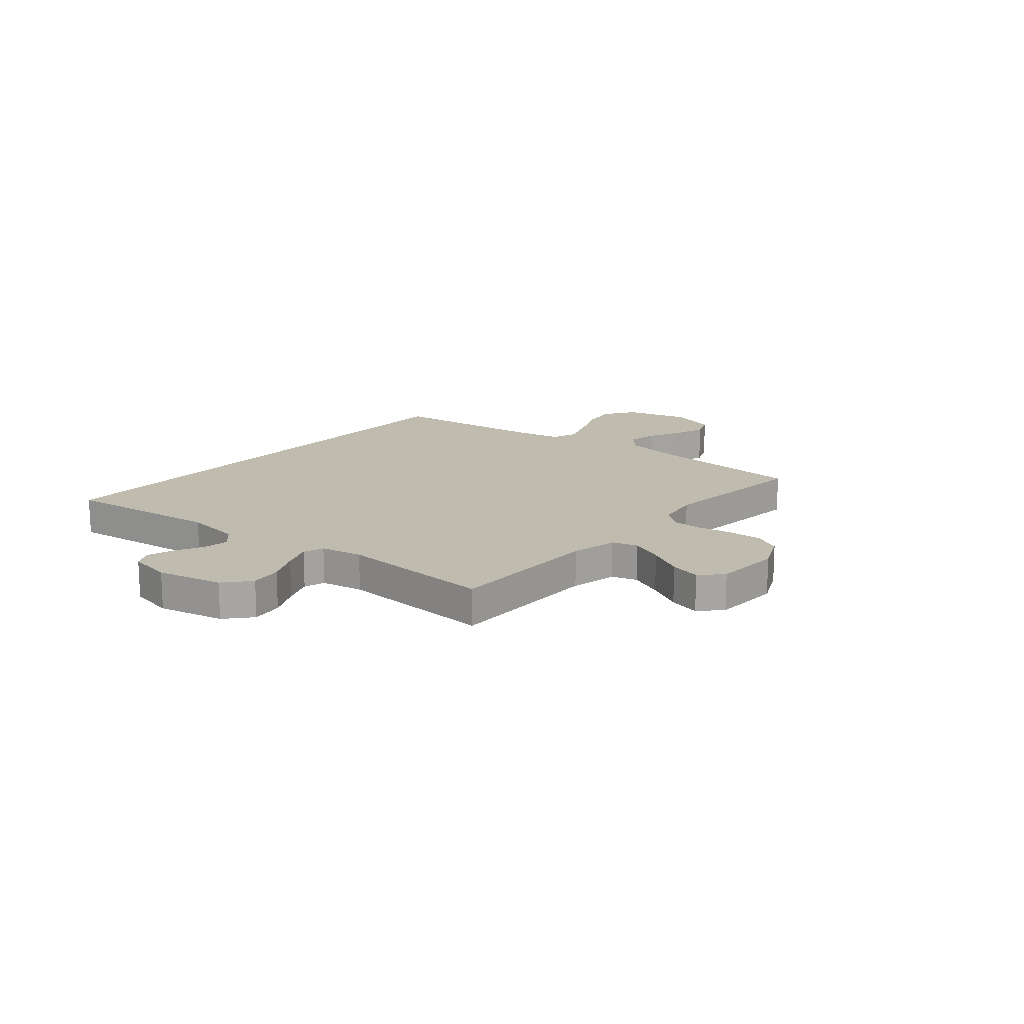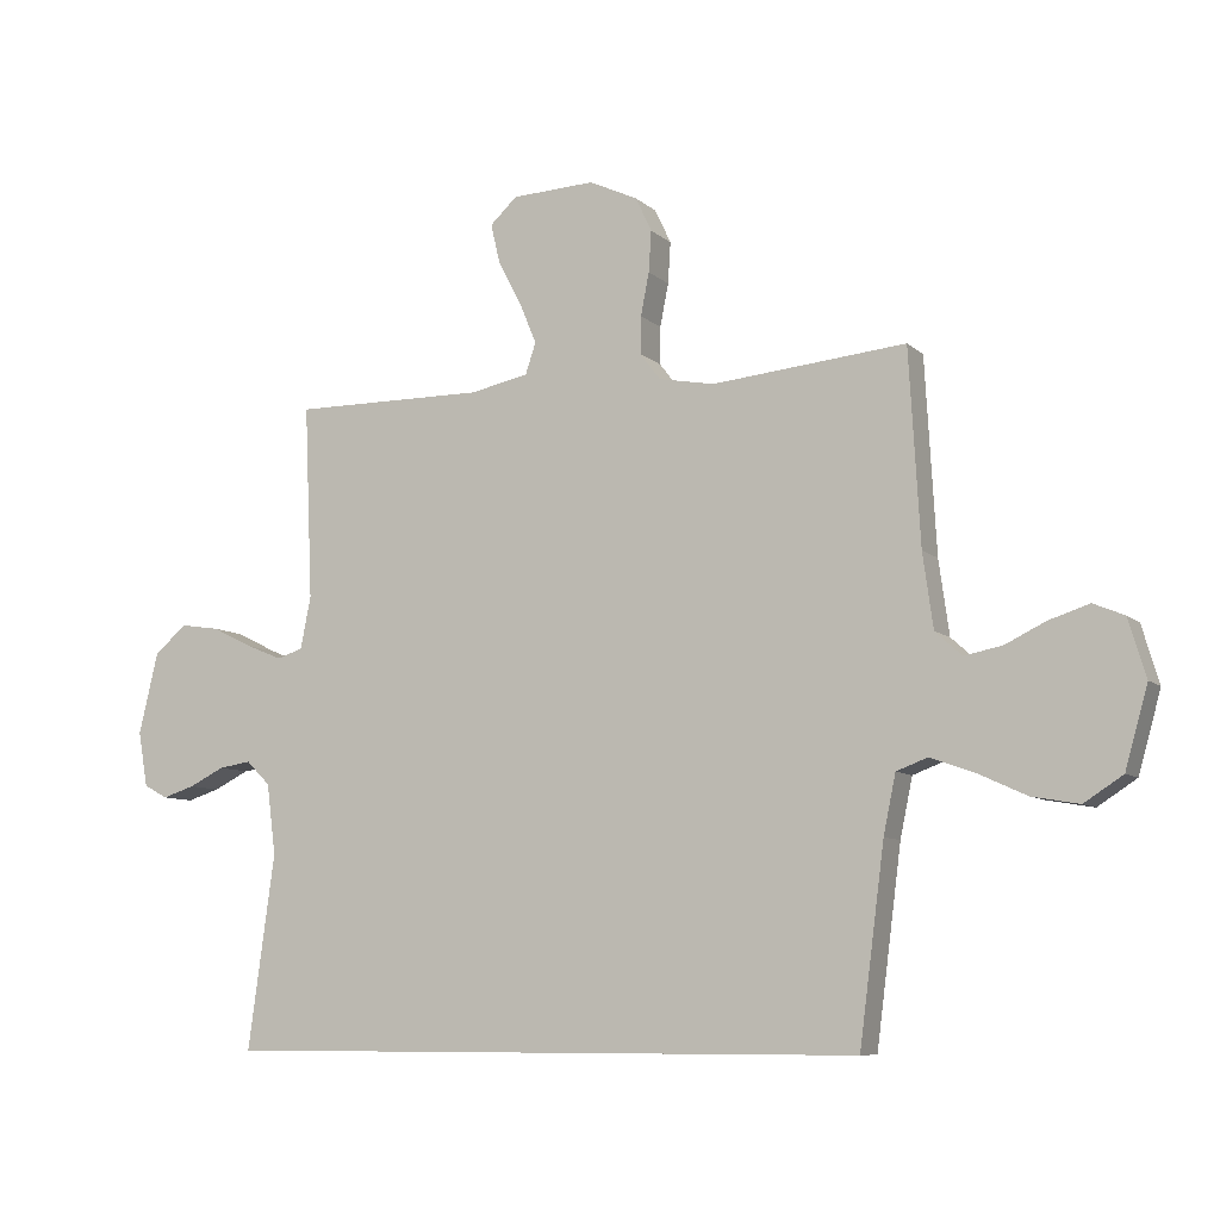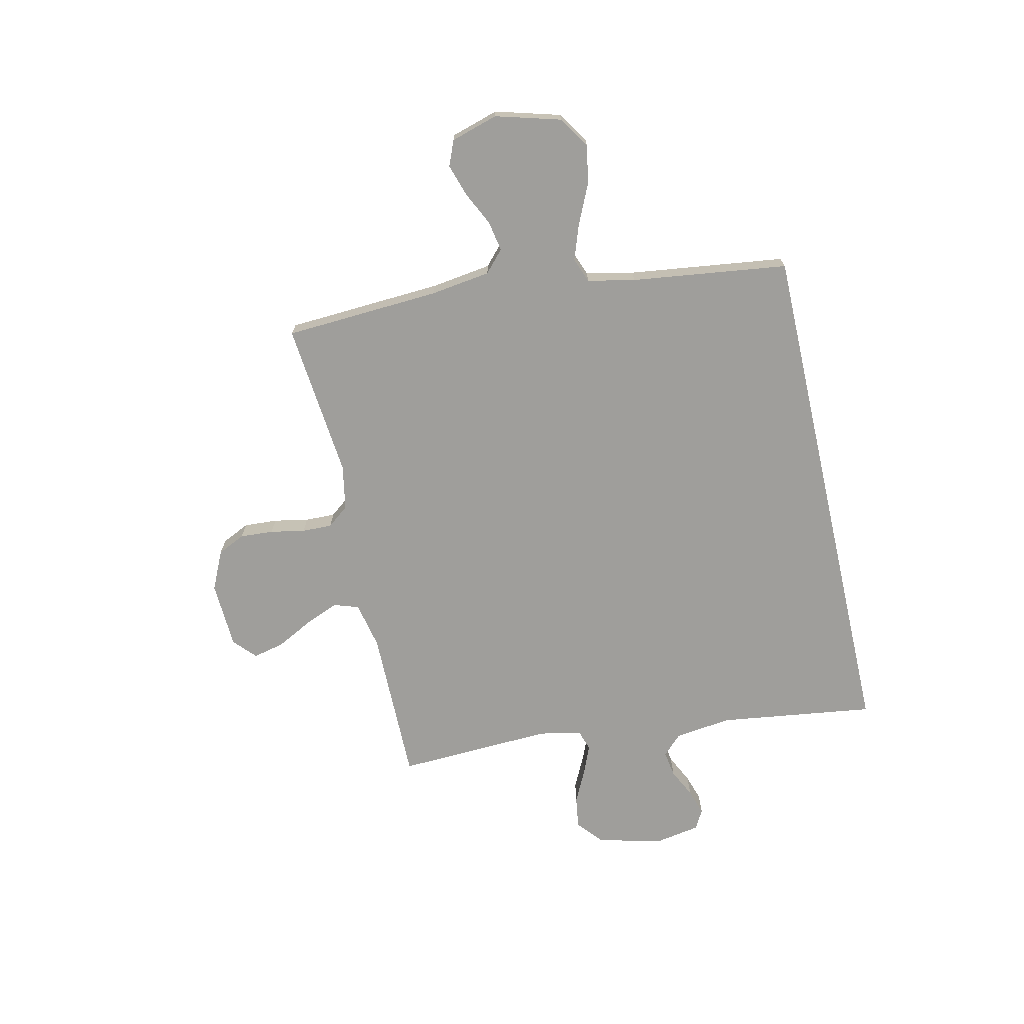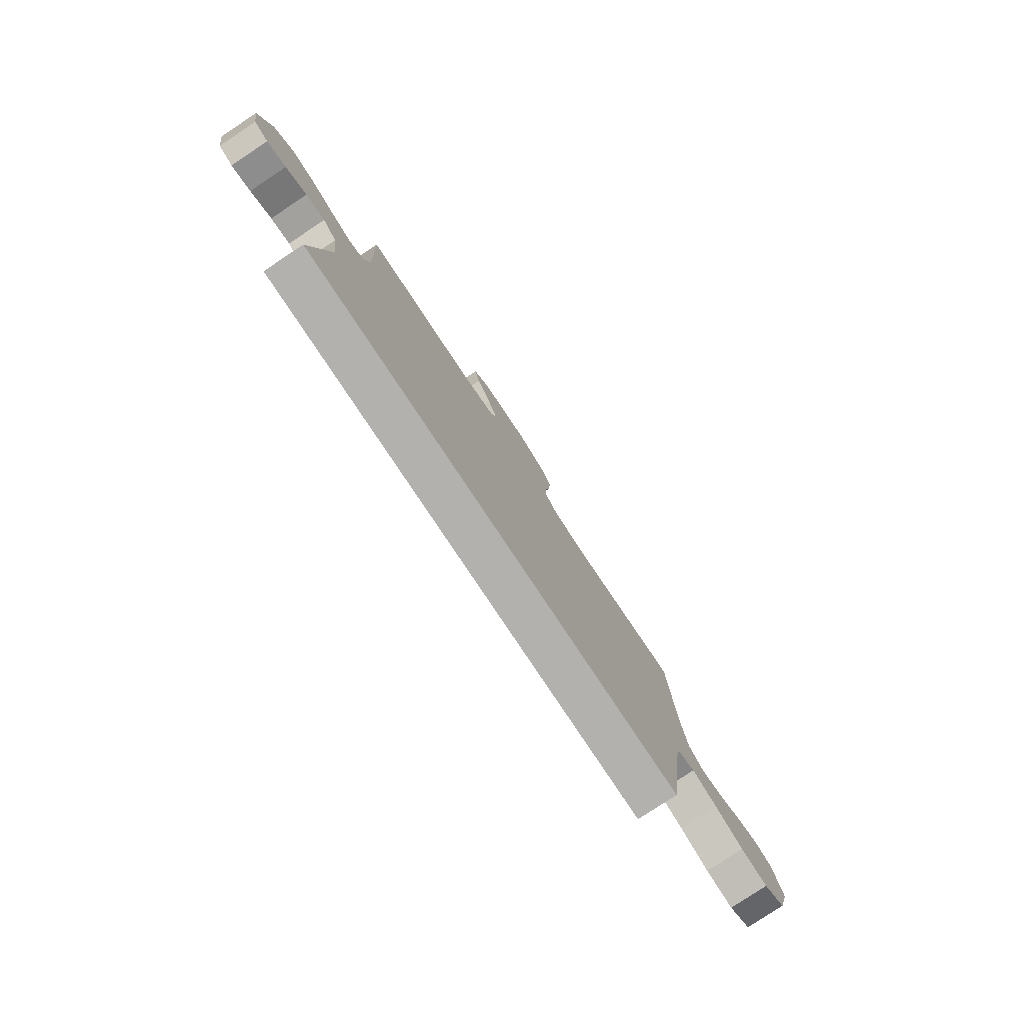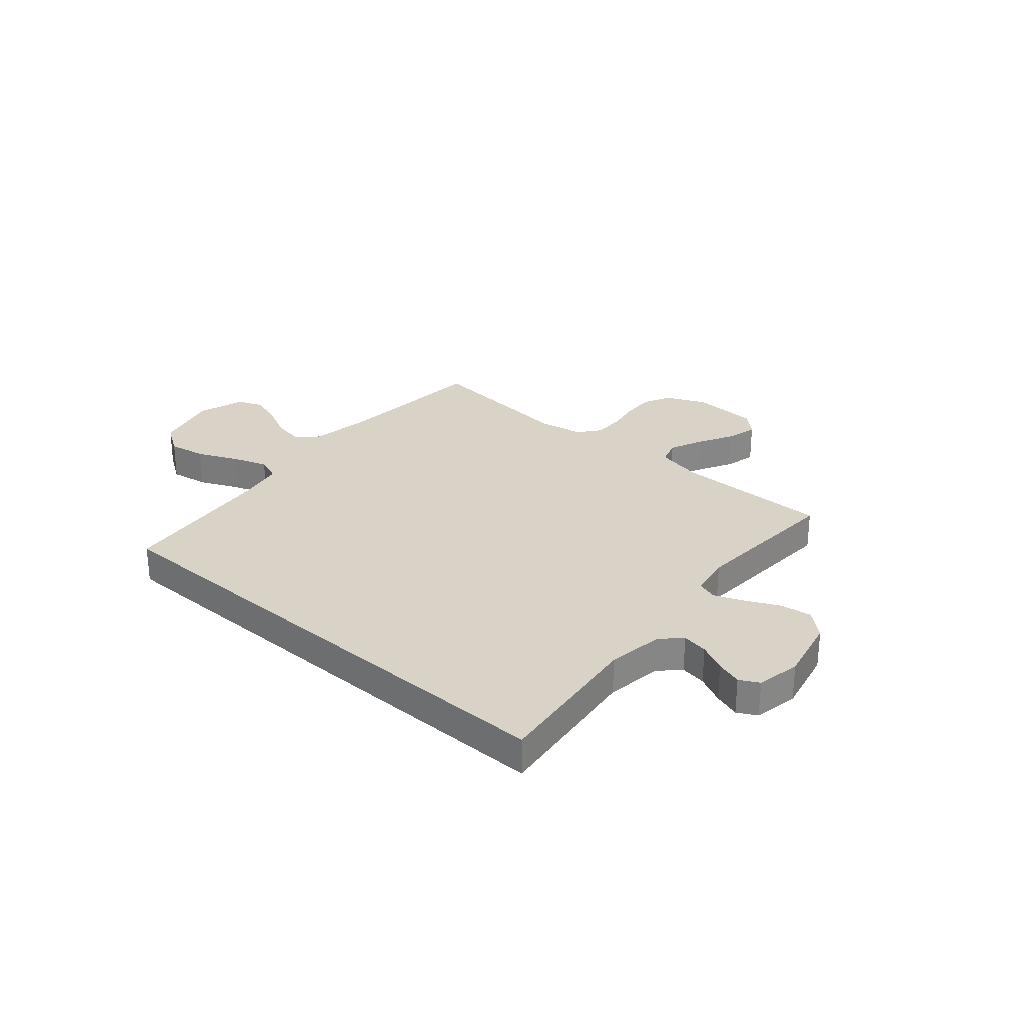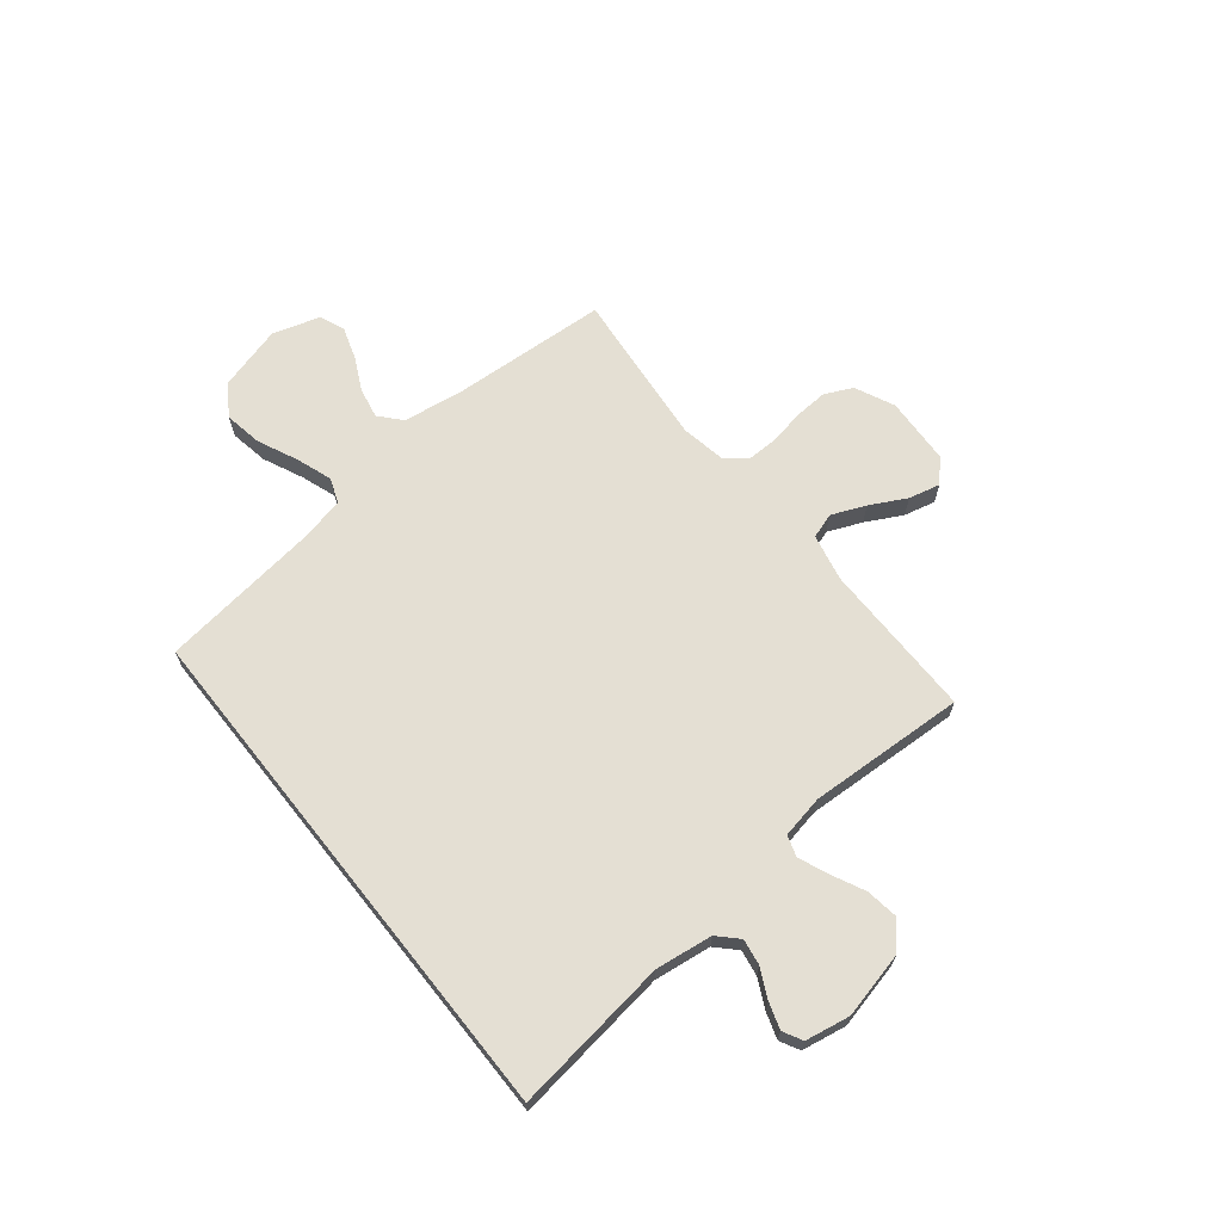
<metadata>
{"format":"obj","ext":"obj","renderer":"f3d","projection":"perspective","resolution":1024,"background":"white","views":[{"elev":16.2,"azim":-49.3,"up":"+Y"},{"elev":-8.3,"azim":25.6,"up":"+Z"},{"elev":-70.8,"azim":102.8,"up":"+Y"},{"elev":-79.2,"azim":-56.4,"up":"+Z"},{"elev":28.1,"azim":-138.4,"up":"+Y"},{"elev":66.5,"azim":-128.5,"up":"+Y"}]}
</metadata>
<code>
v -0.5 0.07 0.5
v -0.2 0.07 0.498
v -0.11 0.07 0.517
v -0.094 0.07 0.565
v -0.121 0.07 0.63
v -0.157 0.07 0.699
v -0.171 0.07 0.759
v -0.129 0.07 0.798
v 0 0.07 0.804
v 0.075 0.07 0.769
v 0.1 0.07 0.716
v 0.096 0.07 0.652
v 0.083 0.07 0.586
v 0.082 0.07 0.528
v 0.114 0.07 0.487
v 0.2 0.07 0.471
v 0.5 0.07 0.5
v 0.517 0.07 0.2
v 0.533 0.07 0.085
v 0.574 0.07 0.048
v 0.632 0.07 0.059
v 0.696 0.07 0.09
v 0.758 0.07 0.11
v 0.806 0.07 0.09
v 0.833 0.07 0
v 0.798 0.07 -0.124
v 0.738 0.07 -0.163
v 0.665 0.07 -0.15
v 0.589 0.07 -0.115
v 0.521 0.07 -0.091
v 0.473 0.07 -0.109
v 0.454 0.07 -0.2
v 0.415 0.07 -0.5
v -0.586 0.07 -0.5
v -0.545 0.07 -0.2
v -0.559 0.07 -0.091
v -0.596 0.07 -0.054
v -0.646 0.07 -0.062
v -0.701 0.07 -0.089
v -0.751 0.07 -0.105
v -0.788 0.07 -0.085
v -0.803 0.07 0
v -0.773 0.07 0.126
v -0.723 0.07 0.169
v -0.662 0.07 0.16
v -0.599 0.07 0.129
v -0.543 0.07 0.106
v -0.503 0.07 0.119
v -0.487 0.07 0.2
v -0.5 0 0.5
v -0.2 0 0.498
v -0.11 0 0.517
v -0.094 0 0.565
v -0.121 0 0.63
v -0.157 0 0.699
v -0.171 0 0.759
v -0.129 0 0.798
v 0 0 0.804
v 0.075 0 0.769
v 0.1 0 0.716
v 0.096 0 0.652
v 0.083 0 0.586
v 0.082 0 0.528
v 0.114 0 0.487
v 0.2 0 0.471
v 0.5 0 0.5
v 0.517 0 0.2
v 0.533 0 0.085
v 0.574 0 0.048
v 0.632 0 0.059
v 0.696 0 0.09
v 0.758 0 0.11
v 0.806 0 0.09
v 0.833 0 0
v 0.798 0 -0.124
v 0.738 0 -0.163
v 0.665 0 -0.15
v 0.589 0 -0.115
v 0.521 0 -0.091
v 0.473 0 -0.109
v 0.454 0 -0.2
v 0.415 0 -0.5
v -0.586 0 -0.5
v -0.545 0 -0.2
v -0.559 0 -0.091
v -0.596 0 -0.054
v -0.646 0 -0.062
v -0.701 0 -0.089
v -0.751 0 -0.105
v -0.788 0 -0.085
v -0.803 0 0
v -0.773 0 0.126
v -0.723 0 0.169
v -0.662 0 0.16
v -0.599 0 0.129
v -0.543 0 0.106
v -0.503 0 0.119
v -0.487 0 0.2
f 44 45 46
f 43 44 46
f 42 43 46
f 41 42 46
f 40 41 46
f 39 40 46
f 38 39 46
f 37 38 46 47
f 36 37 47 48
f 32 33 34 35
f 35 36 48
f 32 35 48
f 31 32 48
f 27 28 29
f 26 27 29
f 25 26 29
f 24 25 29
f 23 24 29
f 22 23 29
f 21 22 29
f 20 21 29 30
f 31 48 49
f 30 31 49
f 20 30 49
f 19 20 49
f 11 12 13
f 10 11 13
f 9 10 13
f 8 9 13
f 7 8 13
f 6 7 13
f 5 6 13
f 4 5 13 14
f 3 4 14 15
f 49 1 2
f 19 49 2
f 18 19 2
f 16 17 18
f 15 16 18
f 3 15 18
f 2 3 18
f 95 94 93
f 95 93 92
f 95 92 91
f 95 91 90
f 95 90 89
f 95 89 88
f 95 88 87
f 96 95 87 86
f 97 96 86 85
f 84 83 82 81
f 97 85 84
f 97 84 81
f 97 81 80
f 78 77 76
f 78 76 75
f 78 75 74
f 78 74 73
f 78 73 72
f 78 72 71
f 78 71 70
f 79 78 70 69
f 98 97 80
f 98 80 79
f 98 79 69
f 98 69 68
f 62 61 60
f 62 60 59
f 62 59 58
f 62 58 57
f 62 57 56
f 62 56 55
f 62 55 54
f 63 62 54 53
f 64 63 53 52
f 51 50 98
f 51 98 68
f 51 68 67
f 67 66 65
f 67 65 64
f 67 64 52
f 67 52 51
f 1 50 51 2
f 2 51 52 3
f 3 52 53 4
f 4 53 54 5
f 5 54 55 6
f 6 55 56 7
f 7 56 57 8
f 8 57 58 9
f 9 58 59 10
f 10 59 60 11
f 11 60 61 12
f 12 61 62 13
f 13 62 63 14
f 14 63 64 15
f 15 64 65 16
f 16 65 66 17
f 17 66 67 18
f 18 67 68 19
f 19 68 69 20
f 20 69 70 21
f 21 70 71 22
f 22 71 72 23
f 23 72 73 24
f 24 73 74 25
f 25 74 75 26
f 26 75 76 27
f 27 76 77 28
f 28 77 78 29
f 29 78 79 30
f 30 79 80 31
f 31 80 81 32
f 32 81 82 33
f 33 82 83 34
f 34 83 84 35
f 35 84 85 36
f 36 85 86 37
f 37 86 87 38
f 38 87 88 39
f 39 88 89 40
f 40 89 90 41
f 41 90 91 42
f 42 91 92 43
f 43 92 93 44
f 44 93 94 45
f 45 94 95 46
f 46 95 96 47
f 47 96 97 48
f 48 97 98 49
f 49 98 50 1

</code>
